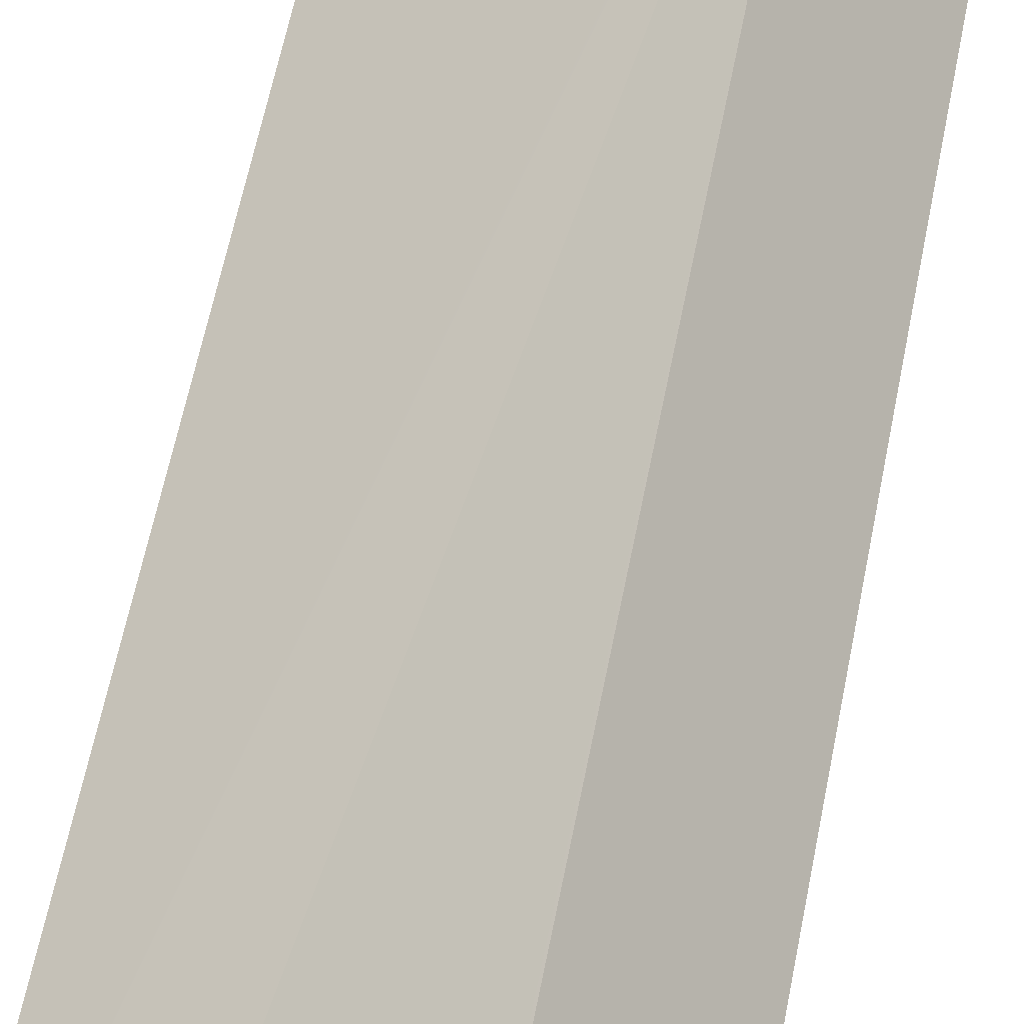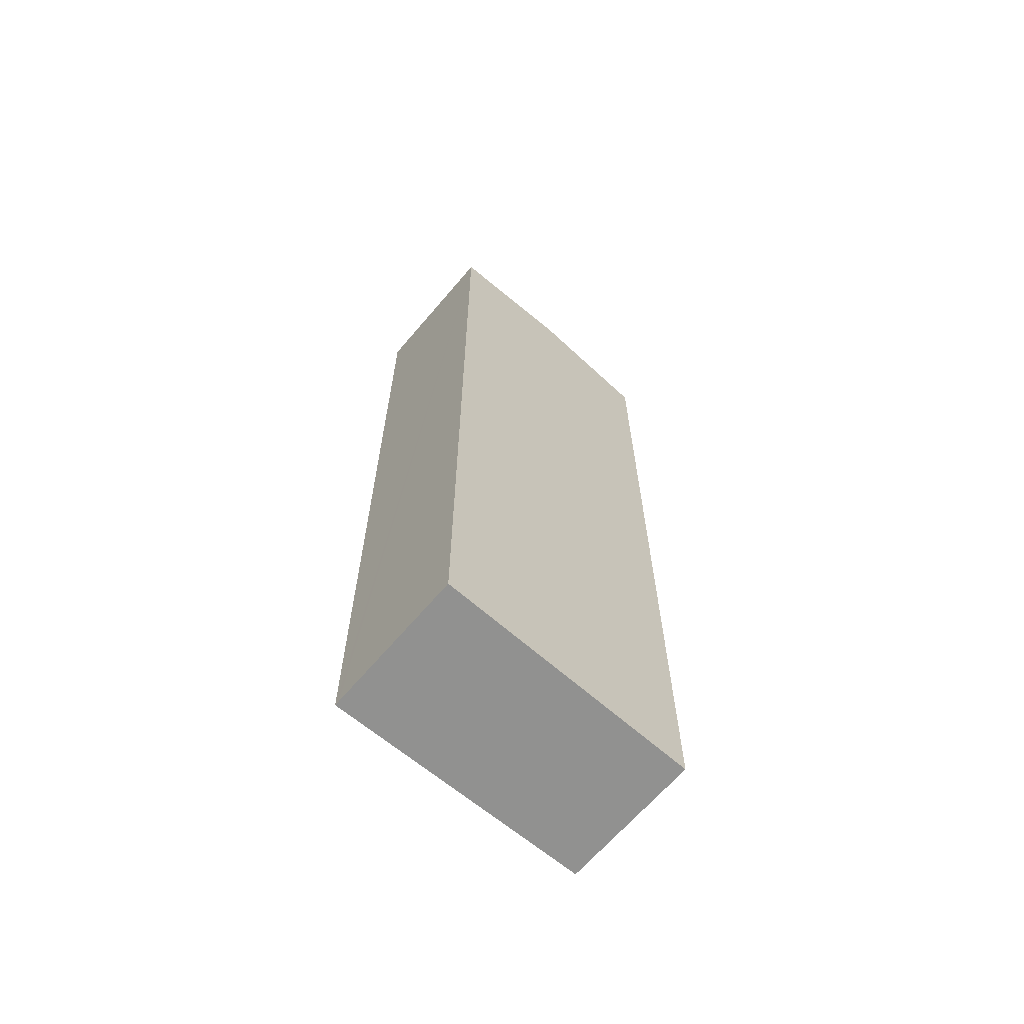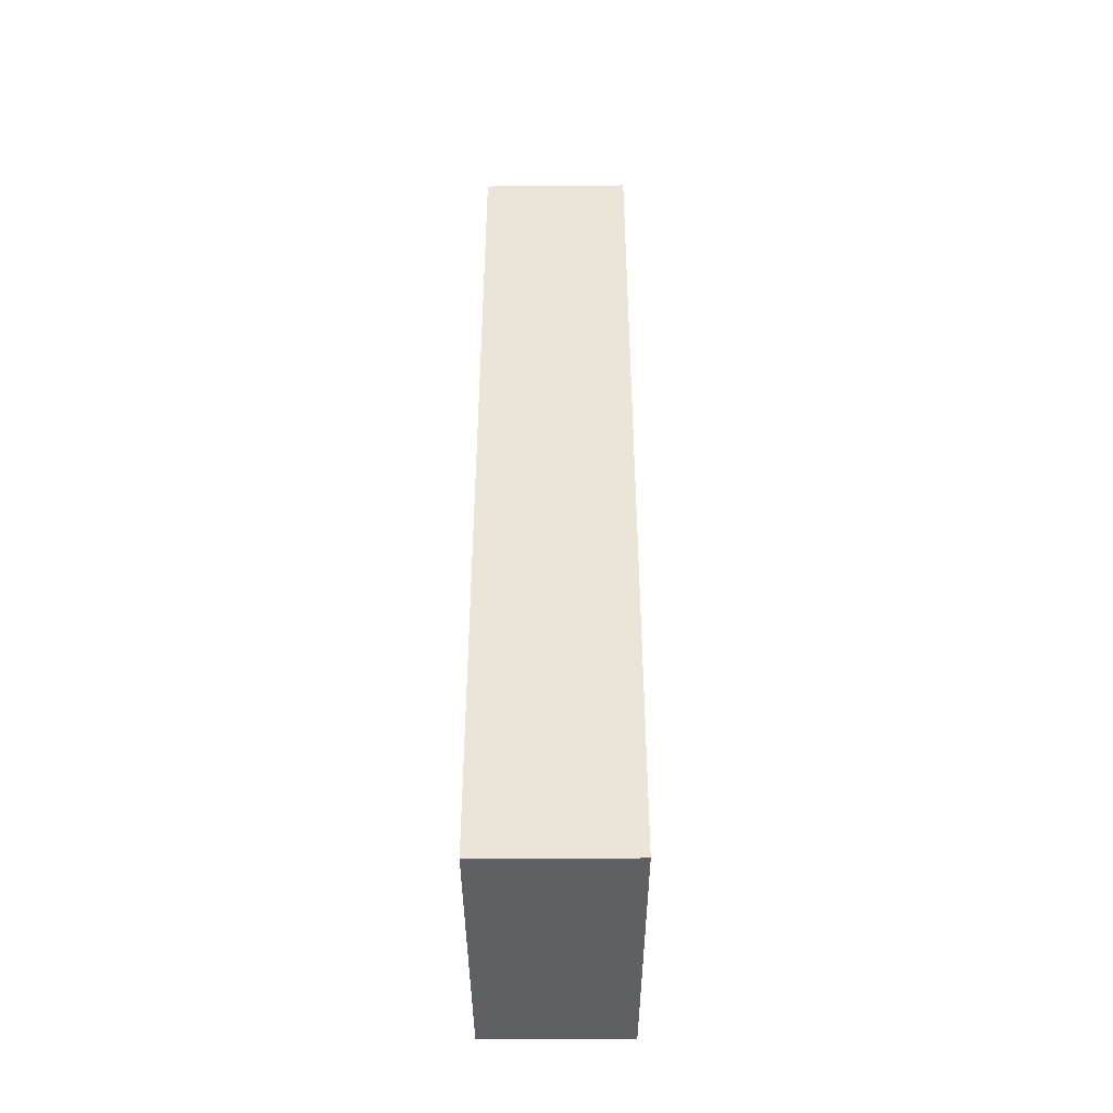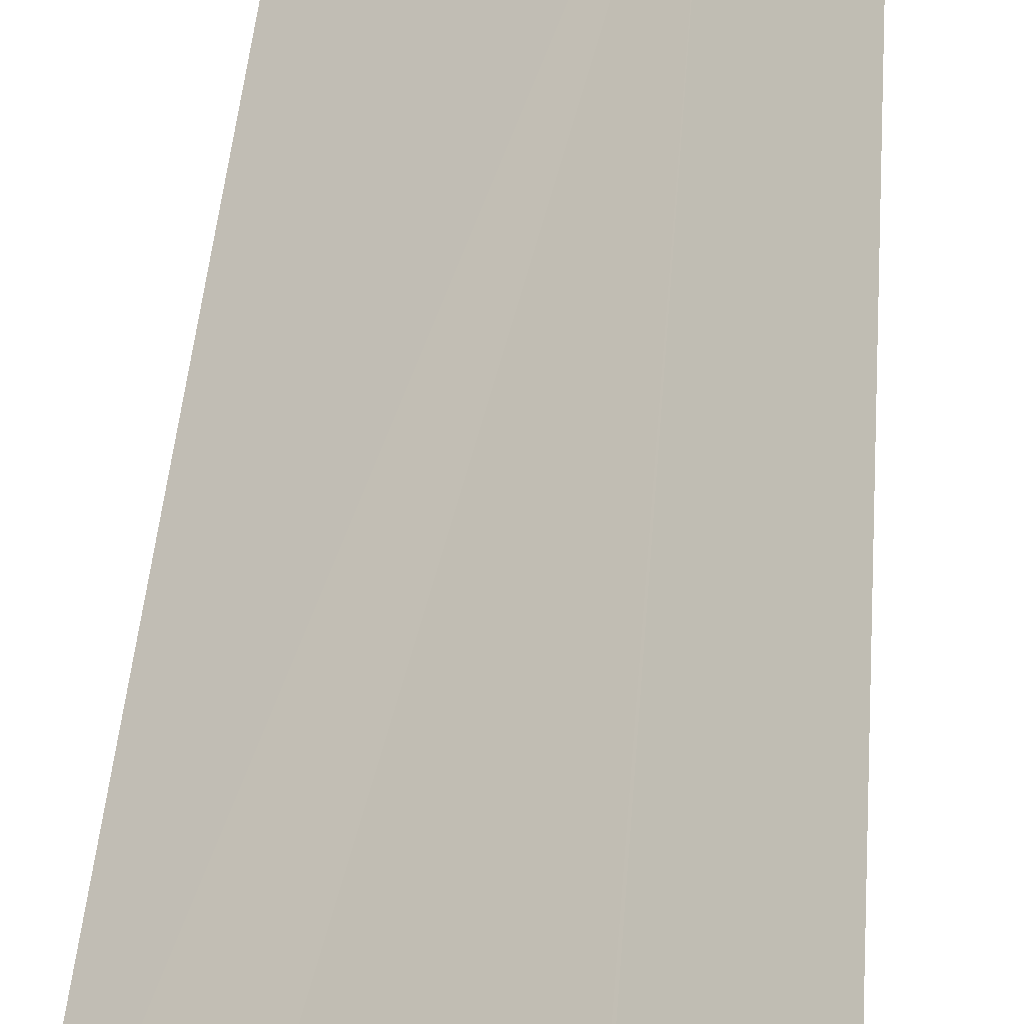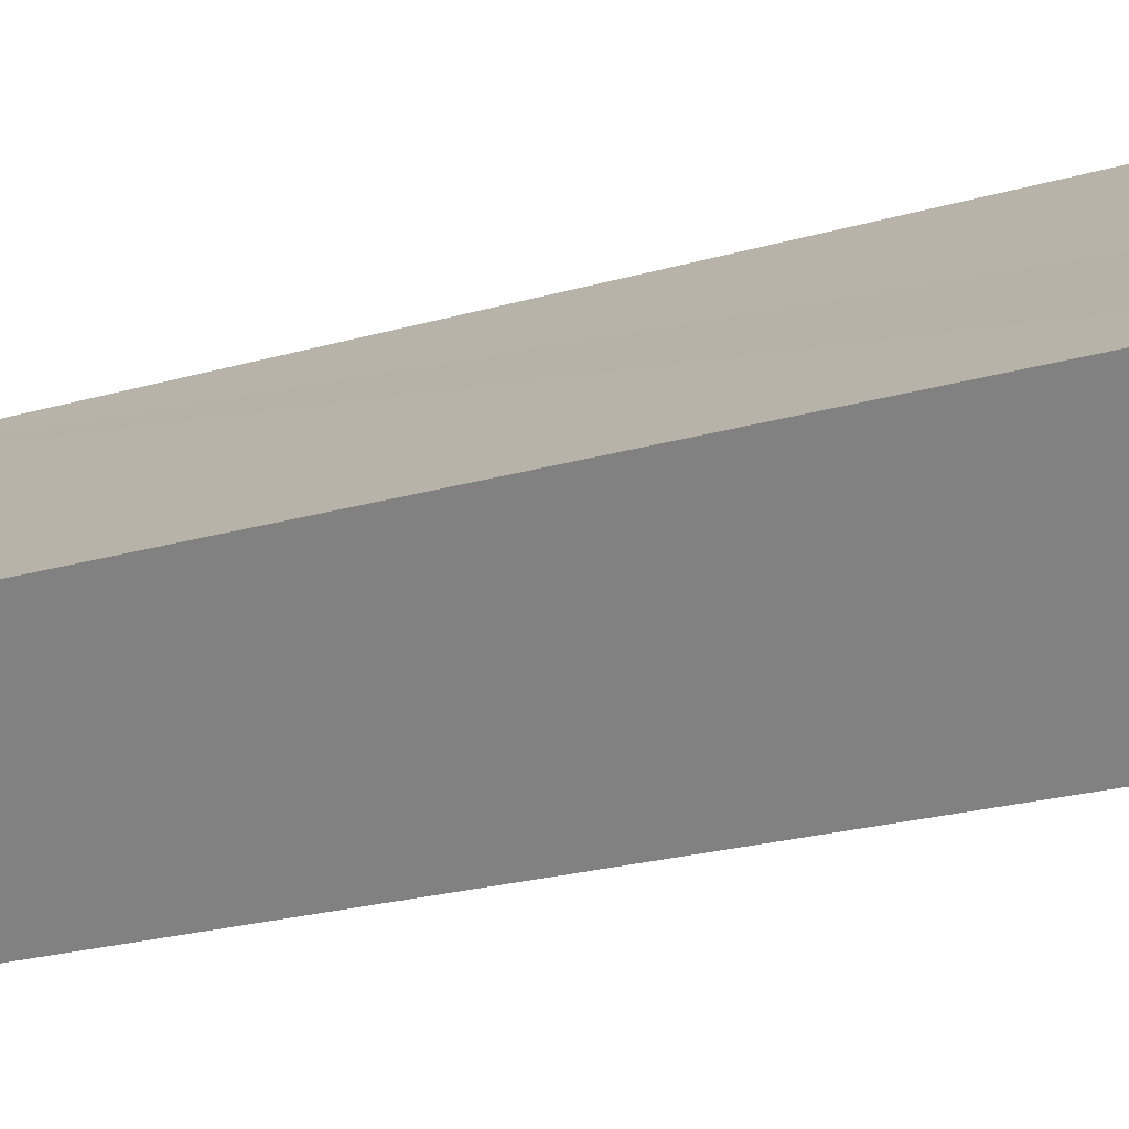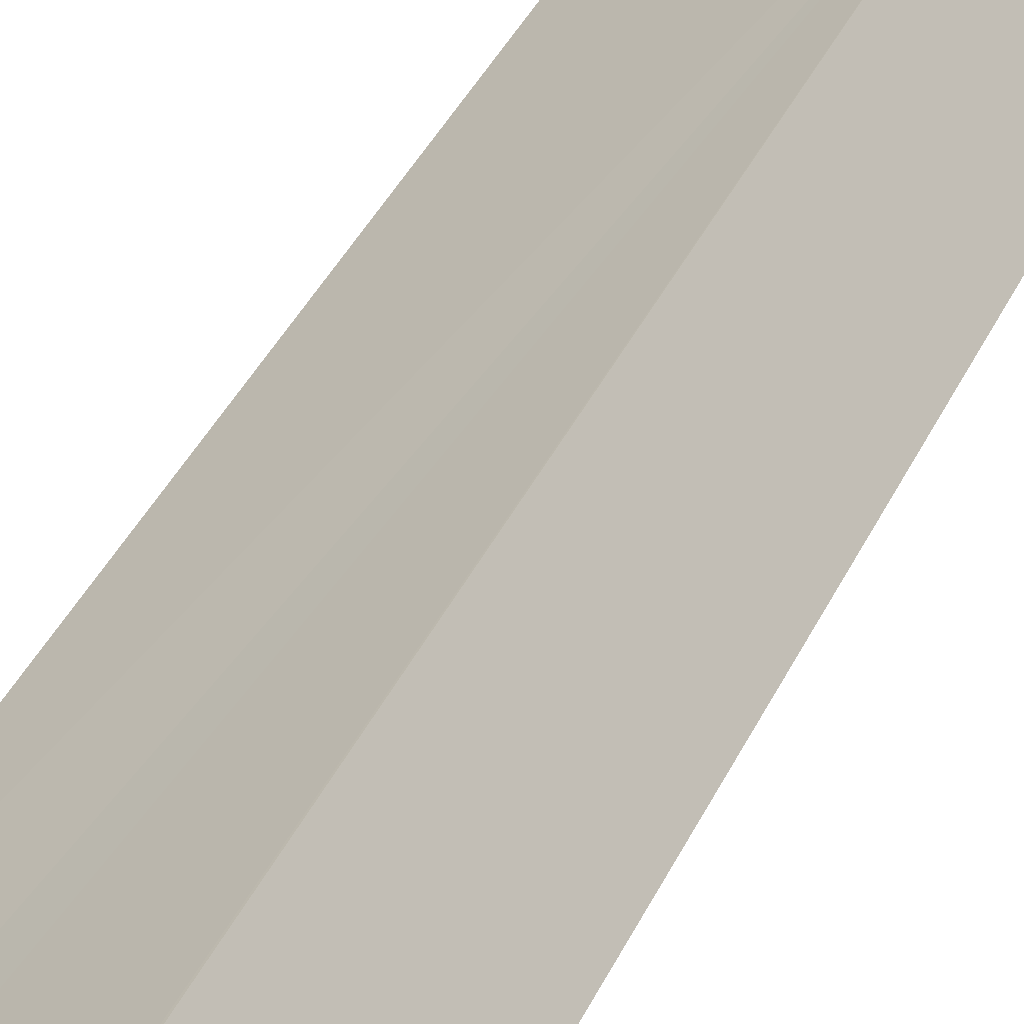
<metadata>
{"format":"obj","ext":"obj","renderer":"f3d","projection":"perspective","resolution":1024,"background":"white","views":[{"elev":59.3,"azim":-169.0,"up":"+Z"},{"elev":-65.9,"azim":176.7,"up":"+Y"},{"elev":-44.6,"azim":127.6,"up":"+Y"},{"elev":41.7,"azim":-175.9,"up":"+Z"},{"elev":-17.6,"azim":122.6,"up":"+Z"},{"elev":42.4,"azim":-155.3,"up":"+Z"}]}
</metadata>
<code>
v  4.464 21.67 0.892
v  2.669 22.04 -1.765
v  2.094 21.67 2.674
v  5.206 21.66 0.335
v  7.101 21.67 -1.191
v  6.807 21.66 -0.832
v  7.161 21.66 -1.111
v  7.171 21.65 -1.098
v  0 21.67 1.327e-15
v  2.056 21.67 2.702
v  2.212 22 -1.74
v  2.511 22.04 -1.975
v  3.109 21.95 -2.445
v  5.02 21.67 -3.948
v  2.056 -1.655e-16 2.702
v  2.094 -1.637e-16 2.674
v  7.171 6.723e-17 -1.098
v  4.464 -5.462e-17 0.892
v  6.807 5.095e-17 -0.832
v  5.206 -2.051e-17 0.335
v  7.101 7.293e-17 -1.191
v  5.02 2.417e-16 -3.948
v  7.161 6.803e-17 -1.111
v  3.109 1.497e-16 -2.445
v  0 0 0
v  2.511 1.209e-16 -1.975
v  2.212 1.065e-16 -1.74
g defaultobject
f 1 2 3
f 2 1 4
f 2 4 5
f 5 4 6
f 5 6 7
f 7 6 8
f 3 9 10
f 9 3 2
f 9 2 11
f 11 2 12
f 13 5 14
f 5 13 2
f 2 13 12
f 15 3 10
f 3 15 1
f 1 15 4
f 4 15 6
f 6 15 8
f 8 15 16
f 8 16 17
f 17 16 18
f 17 18 19
f 19 18 20
f 7 14 5
f 14 7 8
f 14 8 17
f 14 17 21
f 14 21 22
f 21 17 23
f 22 13 14
f 13 22 12
f 12 22 11
f 11 22 9
f 9 22 24
f 9 24 25
f 25 24 26
f 25 26 27
f 9 15 10
f 15 9 25
f 19 23 17
f 23 19 21
f 21 19 22
f 22 19 24
f 24 19 20
f 24 20 18
f 24 18 26
f 26 18 27
f 27 18 16
f 27 16 25
f 25 16 15

</code>
